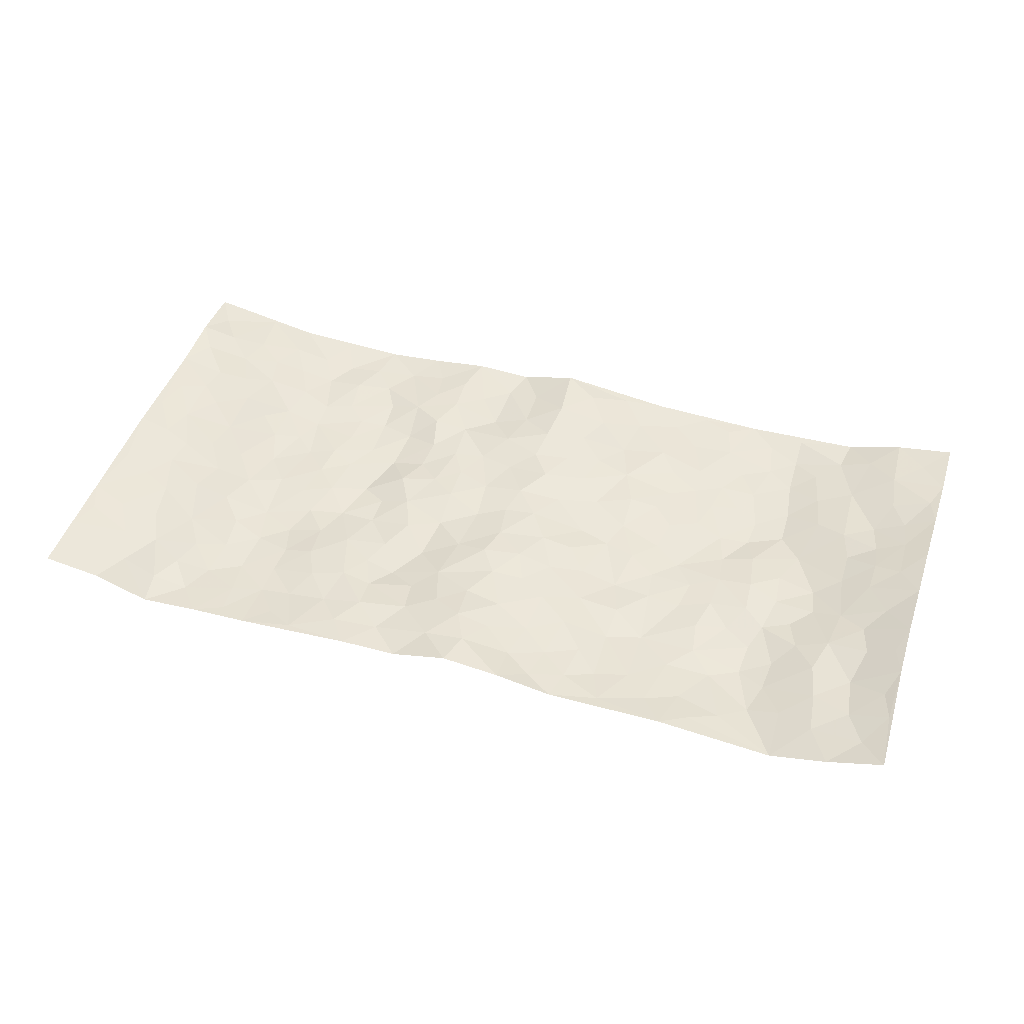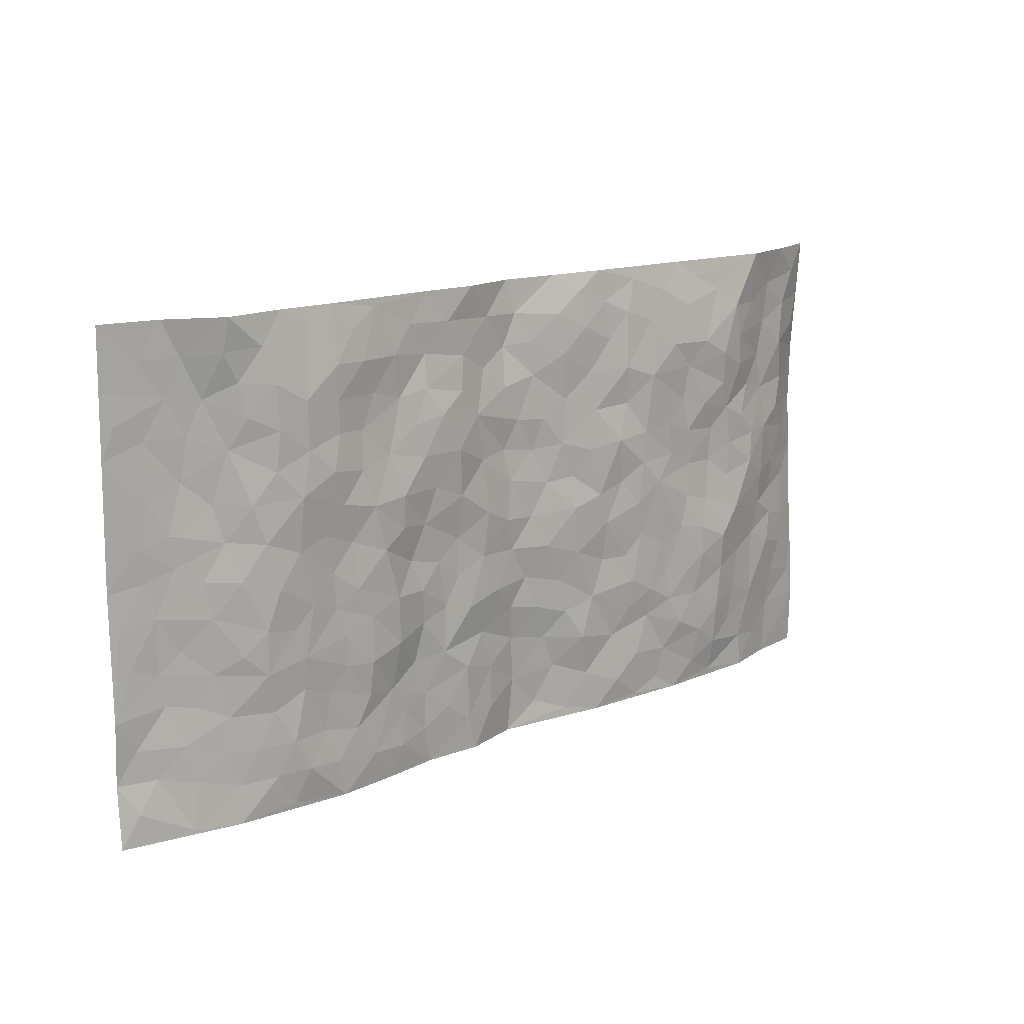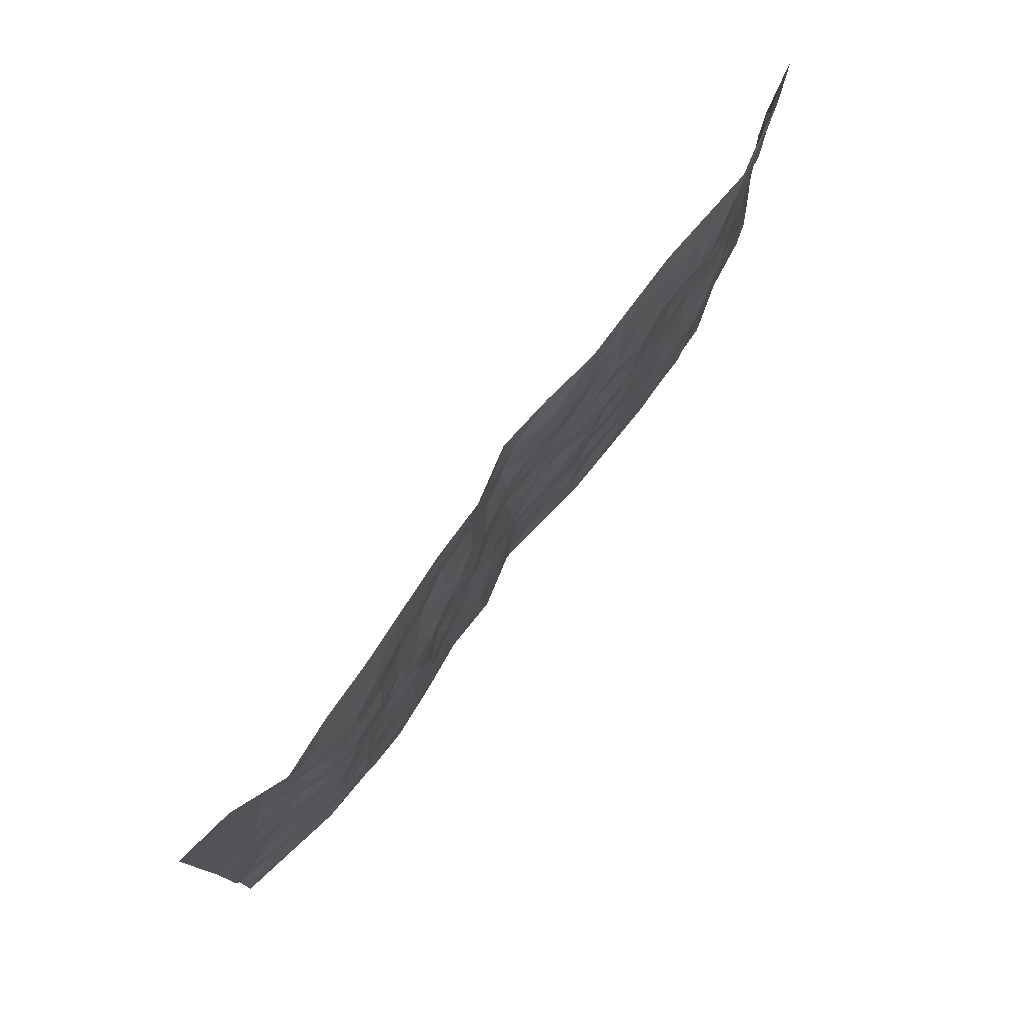
<metadata>
{"format":"obj","ext":"obj","renderer":"f3d","projection":"perspective","resolution":1024,"background":"white","views":[{"elev":45.5,"azim":-162.2,"up":"+Z"},{"elev":14.0,"azim":137.4,"up":"+Y"},{"elev":76.6,"azim":126.5,"up":"+Y"}]}
</metadata>
<code>
v -0.974 0.002137 0.04654
v -0.9747 0.9979 0.04899
v 0.9751 0.002137 0.04107
v 0.9737 0.9992 0.04394
v -0.7946 0.3929 0.006794
v -0.9704 0.4999 0.06384
v -0.8547 0.3582 0.02065
v 0.0004691 0.003738 0.03108
v -0.9736 0.2512 0.04966
v -0.918 0.3384 0.03675
v -0.7333 0.002617 -0.004087
v -0.9748 0.1268 0.04345
v -0.7082 0.2932 -0.0058
v -0.852 0.00253 0.02912
v -0.8387 0.2891 0.01329
v -0.4879 0.002581 -0.0111
v -0.9535 0.1891 0.04214
v -0.2918 0.1683 -0.001706
v -0.7739 0.3224 0.00721
v -0.8582 0.1212 0.02838
v -0.9193 0.06464 0.03648
v -0.7924 0.06518 0.01344
v -0.6708 0.1274 -0.01194
v -0.7222 0.07566 -0.003689
v -0.8701 0.2081 0.02585
v -0.9064 0.2708 0.03142
v -0.7673 0.1778 0.003024
v -0.6905 0.2101 -0.01084
v -0.8605 0.4882 0.02578
v -0.9717 0.3754 0.05751
v -0.7371 0.9974 -0.01593
v -0.5349 0.2225 -0.02494
v 0.2596 0.1579 0.001039
v -0.9688 0.7493 0.06562
v -0.3658 0.3938 -0.0171
v -0.7803 0.7525 0.01249
v -0.7978 0.831 0.01237
v -0.5807 0.4417 -0.01675
v -0.5999 0.6055 -0.009942
v -0.4914 0.9964 0.004041
v -0.9477 0.6868 0.05784
v -0.6616 0.562 -0.01339
v -0.3897 0.7538 -0.02445
v -0.5078 0.2802 -0.02604
v -0.4578 0.2256 -0.02144
v -0.4929 0.1623 -0.02512
v -0.4478 0.6365 -0.02058
v -0.3653 0.56 -0.02176
v 0.1659 0.4738 0.004176
v -0.3319 0.222 -0.01037
v -0.2091 0.6106 -0.008665
v -0.3742 0.6292 -0.02024
v -0.2999 0.05879 -0.009233
v -0.628 0.7097 -0.02195
v -0.3934 0.1954 -0.01053
v -0.8697 0.6175 0.02346
v -0.03763 0.3491 0.01531
v 0.05733 0.3398 0.003244
v 0.299 0.4511 -0.005203
v -0.09478 0.5512 0.009139
v -0.1649 0.5559 0.002203
v 0.09203 0.6293 0.004973
v -0.6325 0.3462 -0.02901
v -0.7491 0.5739 -0.006978
v -0.9455 0.8095 0.0482
v -0.5579 0.1292 -0.02485
v -0.3654 0.01327 -0.006338
v -0.795 0.4662 0.001565
v -0.616 0.1722 -0.02637
v -0.6122 0.01905 -0.008752
v -0.243 0.003236 -0.0008224
v -0.614 0.08814 -0.02075
v -0.5446 0.0537 -0.01575
v -0.4293 0.03837 -0.007647
v -0.4491 0.1048 -0.0128
v -0.888 0.6855 0.03056
v -0.9644 0.8736 0.05377
v -0.7378 0.5091 -0.01355
v 0.0005005 0.9957 0.03587
v -0.8004 0.6747 0.01549
v -0.5606 0.3152 -0.03176
v -0.5118 0.4613 -0.02191
v 0.006872 0.5706 0.01406
v -0.04912 0.4827 0.01084
v 0.004016 0.4199 0.01296
v -0.1243 0.1301 0.01856
v -0.5692 0.6695 -0.02001
v -0.9099 0.5621 0.04059
v -0.7312 0.6907 -0.0003693
v -0.4473 0.2975 -0.02008
v -0.6301 0.2675 -0.02515
v -0.501 0.6883 -0.01399
v -0.1714 0.4855 -0.007473
v -0.261 0.4366 -0.01106
v -0.6472 0.6486 -0.0143
v -0.0106 0.1188 0.02798
v -0.414 0.5105 -0.02446
v -0.3412 0.289 -0.01616
v -0.2392 0.5041 -0.01155
v -0.179 0.3827 -0.005485
v -0.9685 0.6246 0.06838
v -0.7054 0.6226 -0.01071
v -0.8123 0.5794 0.008881
v -0.3602 0.1113 -0.01247
v -0.5206 0.5329 -0.01496
v -0.6831 0.406 -0.02178
v -0.1291 0.3253 0.005252
v -0.148 0.2507 0.002906
v -0.5172 0.6114 -0.01513
v 0.1083 0.7275 0.003874
v -0.003134 0.2165 0.02383
v -0.0721 0.2744 0.01166
v 0.005337 0.2894 0.01508
v -0.4279 0.3643 -0.02046
v -0.1942 0.1849 -0.005995
v -0.6541 0.4874 -0.01305
v -0.5557 0.3816 -0.03038
v -0.491 0.3919 -0.02432
v -0.3066 0.5248 -0.01156
v -0.2577 0.3513 -0.002513
v -0.3537 0.4675 -0.02006
v -0.2248 0.2721 -0.003047
v -0.08947 0.4118 0.002
v -0.5941 0.5309 -0.008415
v -0.09212 0.2002 0.01929
v -0.2119 0.09489 0.002987
v -0.3968 0.2588 -0.01887
v -0.9207 0.4377 0.04609
v -0.8622 0.4209 0.0291
v 0.09251 0.4226 0.003207
v 0.2086 0.2381 -0.003021
v 0.08236 0.5164 -0.0006416
v 0.01978 0.4877 0.007084
v 0.1666 0.393 0.002661
v 0.7887 0.4969 0.01394
v 0.2208 0.4339 -5.339e-05
v 0.2668 0.3137 -0.005208
v 0.1598 0.5665 -0.005727
v 0.1208 0.9963 0.007132
v -0.2913 0.6199 -0.0205
v 0.4231 0.8793 -0.01851
v 0.4894 0.9972 -0.008366
v -0.2137 0.7805 -0.0006994
v -0.05748 0.8625 0.01783
v -0.3205 0.3494 -0.0108
v -0.4582 0.5659 -0.01967
v -0.07402 0.05453 0.02685
v -0.1568 0.02378 0.01163
v 0.1202 0.002802 0.001249
v 0.01382 0.8574 0.03066
v -0.01623 0.6984 0.01693
v 0.4213 0.1959 -0.01918
v 0.3405 0.2892 -0.01927
v 0.5927 0.5264 -0.02638
v 0.5254 0.5471 -0.02357
v 0.455 0.1344 -0.01844
v 0.5227 0.2271 -0.01881
v 0.4139 0.3614 -0.02307
v 0.02347 0.6395 0.01879
v -0.05919 0.6266 0.01792
v -0.1461 0.729 0.005895
v -0.08587 0.6921 0.009923
v -0.05991 0.7898 0.01595
v -0.1356 0.6324 0.003939
v 0.02113 0.773 0.01679
v 0.244 0.9966 0.006776
v -0.01868 0.9242 0.02975
v -0.2686 0.846 -0.005578
v -0.198 0.8798 -0.003399
v -0.3146 0.7808 -0.0177
v -0.2443 0.998 0.00428
v -0.2271 0.6957 -0.006496
v -0.3172 0.7001 -0.01165
v -0.1385 0.8289 0.0007383
v -0.1225 0.9961 0.02337
v 0.2164 0.7457 -0.01569
v 0.1719 0.6662 -0.01466
v 0.3258 0.5948 -0.02099
v 0.2615 0.5229 -0.005044
v 0.2649 0.6653 -0.01361
v 0.4244 0.7435 -0.01287
v 0.3552 0.6821 -0.01057
v 0.2847 0.7323 -0.008839
v 0.06832 0.9266 0.02162
v 0.07909 0.8208 0.0189
v 0.1445 0.856 0.007798
v 0.2495 0.8715 0.00414
v 0.321 0.792 -0.001789
v 0.2315 0.5952 -0.007231
v -0.8802 0.8668 0.02221
v -0.6839 0.8157 -0.01994
v -0.8679 0.774 0.01809
v -0.8571 0.9976 0.0114
v -0.9199 0.939 0.03046
v -0.8095 0.9208 0.01019
v -0.7338 0.8847 -0.006901
v -0.6078 0.9281 -0.01321
v -0.6644 0.8851 -0.02372
v -0.689 0.7449 -0.018
v -0.5616 0.8138 -0.02614
v -0.6236 0.7802 -0.02891
v -0.5127 0.9004 -0.01507
v -0.3916 0.8778 -0.01205
v -0.5475 0.9587 -0.005364
v -0.4654 0.8158 -0.02062
v -0.4438 0.9355 -0.007314
v -0.3458 0.9721 -0.0002993
v -0.5126 0.7605 -0.01728
v -0.3201 0.9013 -0.01018
v -0.2581 0.9302 -0.001533
v 0.1551 0.7836 -0.001085
v 0.2536 0.8032 -0.005751
v 0.1871 0.9315 0.004549
v 0.3927 0.8112 -0.00902
v 0.3361 0.8793 -0.007251
v 0.3808 0.9811 -0.003194
v 0.2878 0.9359 0.0009519
v 0.4408 0.9472 -0.01291
v 0.3801 0.4934 -0.02674
v 0.3252 0.5286 -0.01899
v 0.4838 0.6042 -0.02738
v 0.4317 0.6643 -0.02196
v 0.4053 0.5881 -0.02751
v 0.3533 0.1902 -0.005989
v 0.4815 0.3344 -0.02182
v 0.4594 0.5228 -0.01891
v 0.3462 0.3879 -0.02352
v -0.1224 0.9139 0.006077
v -0.1825 0.9573 0.004505
v 0.32 0.1332 -0.003709
v 0.611 0.01438 -0.01313
v 0.2015 0.3334 0.0005619
v 0.2715 0.385 -0.00906
v 0.584 0.2475 -0.02076
v 0.7368 0.9968 -0.02094
v 0.9752 0.2506 0.04353
v 0.4914 0.8119 -0.02516
v 0.7187 0.4874 -0.01129
v 0.4881 0.7466 -0.02457
v 0.974 0.5004 0.05142
v 0.6703 0.2938 -0.02042
v 0.5098 0.4682 -0.02057
v 0.7752 0.3112 0.01166
v 0.5621 0.4157 -0.02483
v 0.4883 0.001012 -0.01852
v 0.09024 0.2528 0.01195
v 0.5044 0.07618 -0.01957
v 0.1344 0.319 -0.001565
v 0.416 0.2662 -0.02434
v 0.8693 0.2654 0.03529
v 0.6432 0.4618 -0.02944
v 0.5775 0.08149 -0.02519
v 0.4491 0.426 -0.02363
v 0.6084 0.3717 -0.02377
v 0.2873 0.2332 0.0006489
v 0.4782 0.2712 -0.02168
v 0.2633 0.07902 0.002077
v 0.3655 0.001714 -0.00815
v 0.2432 0.00271 0.006325
v 0.1998 0.1152 -0.001231
v 0.0672 0.1706 0.01163
v 0.1438 0.1905 -0.001584
v 0.6125 0.1472 -0.02365
v 0.7747 0.423 0.008513
v 0.7464 0.2214 0.003849
v 0.6503 0.08068 -0.0151
v 0.6708 0.3845 -0.02274
v 0.7184 0.3392 -0.009699
v 0.8813 0.3264 0.03802
v 0.7427 0.5674 0.004535
v 0.6915 0.1457 -0.009652
v 0.7617 0.1504 0.005611
v 0.8362 0.3678 0.02754
v 0.9383 0.3498 0.04231
v 0.882 0.4387 0.0355
v 0.5827 0.3128 -0.02499
v 0.8183 0.1066 0.01562
v 0.3307 0.06323 -0.00869
v 0.4096 0.06815 -0.01738
v 0.06926 0.07868 0.009185
v 0.1407 0.07295 -0.0005444
v 0.9739 0.7498 0.04718
v 0.7306 0.07961 -0.0008032
v 0.6553 0.2156 -0.01583
v 0.9566 0.425 0.04604
v 0.9025 0.5092 0.03968
v 0.8053 0.2507 0.0194
v 0.5328 0.1476 -0.01616
v 0.7337 0.00219 -0.00503
v 0.5033 0.3941 -0.02008
v 0.9368 0.06462 0.03441
v 0.9734 0.126 0.05256
v 0.8373 0.1809 0.02147
v 0.8945 0.1248 0.03515
v 0.8276 0.009777 0.01311
v 0.933 0.1885 0.04336
v 0.6678 0.5559 -0.02349
v 0.6933 0.6329 -0.01677
v 0.5865 0.6362 -0.03478
v 0.8215 0.6912 0.02818
v 0.6329 0.7715 -0.02878
v 0.9529 0.625 0.04463
v 0.7637 0.6416 0.01393
v 0.8514 0.5951 0.02845
v 0.7316 0.7437 0.002155
v 0.8424 0.5305 0.02792
v 0.9123 0.5741 0.03857
v 0.8881 0.6594 0.03424
v 0.6415 0.6925 -0.02609
v 0.5662 0.7241 -0.0314
v 0.5096 0.6748 -0.03396
v 0.8493 0.8523 0.02906
v 0.7122 0.8706 -0.009433
v 0.808 0.7766 0.02339
v 0.8931 0.7779 0.03692
v 0.7769 0.8441 0.01532
v 0.9709 0.8745 0.04507
v 0.6948 0.8021 -0.01424
v 0.9499 0.8115 0.04163
v 0.7433 0.9302 -0.01087
v 0.8518 0.9988 0.02448
v 0.6128 0.9977 -0.01109
v 0.8171 0.926 0.01992
v 0.9028 0.9283 0.03516
v 0.6629 0.9341 -0.01999
v 0.5575 0.9012 -0.02181
v 0.4915 0.8813 -0.02548
v 0.551 0.9691 -0.0139
v 0.5706 0.8221 -0.03147
v 0.6379 0.8608 -0.02875
f 29 6 128
f 12 21 20
f 26 10 9
f 55 45 46
f 27 19 15
f 26 9 17
f 101 6 88
f 12 1 21
f 7 15 19
f 125 86 96
f 84 123 85
f 129 29 128
f 25 27 15
f 12 20 17
f 73 75 66
f 22 14 11
f 26 17 25
f 9 12 17
f 25 15 26
f 5 129 7
f 52 146 48
f 55 18 50
f 7 19 5
f 20 27 25
f 124 82 105
f 41 76 34
f 20 14 22
f 14 20 21
f 14 21 1
f 24 22 11
f 24 27 22
f 72 66 69
f 69 32 91
f 70 24 11
f 24 23 27
f 17 20 25
f 27 20 22
f 10 15 7
f 10 26 15
f 23 28 27
f 27 13 19
f 28 23 69
f 13 27 28
f 119 121 94
f 10 7 129
f 6 30 128
f 9 10 30
f 36 192 80
f 80 102 89
f 118 81 44
f 64 103 78
f 115 126 86
f 45 32 46
f 91 63 13
f 129 68 29
f 95 87 54
f 95 54 199
f 202 40 204
f 82 97 105
f 29 88 6
f 18 55 104
f 148 126 71
f 38 82 124
f 50 18 122
f 117 82 38
f 5 19 106
f 82 117 118
f 80 64 102
f 127 45 55
f 194 77 190
f 98 35 114
f 39 124 105
f 127 50 98
f 106 19 13
f 66 75 46
f 39 95 42
f 63 117 38
f 95 89 102
f 101 56 76
f 51 140 99
f 18 53 126
f 62 83 132
f 45 127 90
f 112 113 57
f 103 29 68
f 130 85 58
f 109 39 105
f 35 94 121
f 113 246 58
f 151 165 163
f 120 100 94
f 114 127 98
f 192 190 65
f 95 39 87
f 36 191 37
f 67 104 74
f 56 101 88
f 13 63 106
f 192 34 76
f 268 241 243
f 108 115 125
f 93 84 60
f 133 84 85
f 156 288 157
f 101 76 41
f 80 103 64
f 105 97 146
f 99 61 51
f 92 109 47
f 125 96 111
f 158 227 153
f 75 104 55
f 69 66 32
f 81 91 32
f 106 78 68
f 42 64 78
f 77 34 65
f 24 70 72
f 75 73 16
f 16 71 67
f 2 34 77
f 13 28 91
f 103 56 88
f 56 80 76
f 72 69 23
f 11 16 70
f 16 73 70
f 16 67 74
f 115 18 126
f 24 72 23
f 73 72 70
f 16 74 75
f 72 73 66
f 32 45 44
f 84 83 60
f 66 46 32
f 78 106 116
f 117 63 81
f 67 53 104
f 103 68 78
f 69 91 28
f 36 80 89
f 106 38 116
f 106 68 5
f 81 118 117
f 62 132 138
f 32 44 81
f 53 67 71
f 57 58 85
f 123 100 107
f 93 60 61
f 33 230 224
f 8 96 147
f 132 133 130
f 140 48 119
f 93 100 123
f 122 98 50
f 164 60 160
f 53 71 126
f 125 112 108
f 193 194 195
f 75 55 46
f 63 91 81
f 56 103 80
f 196 198 31
f 18 104 53
f 121 48 97
f 38 106 63
f 118 97 82
f 97 35 121
f 51 172 140
f 130 134 49
f 87 39 109
f 288 252 263
f 97 114 35
f 47 43 92
f 57 113 58
f 248 130 58
f 34 101 41
f 114 90 127
f 116 124 42
f 145 94 35
f 118 114 97
f 167 79 175
f 98 145 35
f 85 123 57
f 43 47 52
f 199 36 89
f 42 78 116
f 159 83 62
f 88 29 103
f 74 104 75
f 118 44 90
f 173 140 172
f 42 95 102
f 190 192 37
f 65 190 77
f 89 95 199
f 125 111 112
f 92 87 109
f 18 115 122
f 177 180 176
f 112 57 107
f 109 105 146
f 93 94 100
f 285 286 275
f 96 86 147
f 137 232 131
f 57 123 107
f 87 92 208
f 49 134 136
f 132 130 49
f 161 164 162
f 50 127 55
f 122 108 107
f 122 107 100
f 48 140 52
f 118 90 114
f 99 119 94
f 123 84 93
f 36 37 192
f 48 121 119
f 120 122 100
f 39 42 124
f 38 124 116
f 248 58 246
f 44 45 90
f 98 122 120
f 146 52 47
f 94 93 99
f 168 209 170
f 212 183 188
f 202 197 200
f 42 102 64
f 107 108 112
f 99 93 61
f 8 280 96
f 112 111 113
f 125 115 86
f 115 108 122
f 128 30 10
f 5 68 129
f 10 129 128
f 132 49 138
f 83 84 133
f 130 133 85
f 83 133 132
f 248 134 130
f 156 152 224
f 151 110 165
f 212 186 211
f 153 224 249
f 254 251 244
f 246 261 262
f 225 158 249
f 49 136 179
f 185 184 150
f 214 188 181
f 181 188 182
f 161 163 174
f 143 170 172
f 110 211 185
f 184 79 167
f 174 228 169
f 62 110 159
f 163 150 144
f 210 169 229
f 170 143 168
f 176 211 110
f 98 120 145
f 94 145 120
f 48 146 97
f 109 146 47
f 148 86 126
f 147 86 148
f 71 8 148
f 8 147 148
f 244 276 254
f 232 136 134
f 174 143 161
f 60 83 160
f 163 162 151
f 159 160 83
f 261 281 262
f 259 281 149
f 219 220 59
f 246 113 111
f 33 255 131
f 157 256 152
f 137 255 153
f 230 278 279
f 262 260 33
f 154 155 242
f 131 255 137
f 248 131 232
f 281 280 149
f 259 258 278
f 220 179 59
f 159 151 160
f 162 160 151
f 164 61 60
f 228 174 144
f 144 174 163
f 159 110 151
f 161 172 164
f 186 184 185
f 161 162 163
f 61 164 51
f 160 162 164
f 187 217 213
f 150 163 165
f 205 202 200
f 79 184 139
f 170 43 173
f 174 169 143
f 161 143 172
f 167 144 150
f 176 180 183
f 172 170 173
f 223 226 221
f 185 150 165
f 99 140 119
f 207 206 203
f 172 51 164
f 43 52 173
f 173 52 140
f 167 175 228
f 228 229 169
f 210 168 169
f 177 110 62
f 189 138 179
f 62 138 177
f 136 232 233
f 181 182 222
f 150 184 167
f 178 180 189
f 49 179 138
f 177 138 189
f 180 178 182
f 178 179 220
f 307 308 304
f 222 223 221
f 215 187 188
f 176 183 212
f 187 213 186
f 214 215 188
f 185 211 186
f 237 181 239
f 182 188 183
f 110 185 165
f 216 215 141
f 211 176 212
f 182 183 180
f 176 110 177
f 213 184 186
f 178 189 179
f 177 189 180
f 195 190 37
f 197 198 200
f 195 194 190
f 34 192 65
f 80 192 76
f 37 196 195
f 194 2 77
f 193 2 194
f 196 37 191
f 31 193 195
f 198 196 191
f 31 195 196
f 199 201 191
f 197 204 31
f 198 191 201
f 31 198 197
f 201 199 54
f 36 199 191
f 54 208 201
f 208 43 205
f 208 54 87
f 198 201 200
f 206 205 203
f 43 170 203
f 210 207 209
f 40 202 206
f 31 204 40
f 197 202 204
f 208 205 200
f 43 203 205
f 205 206 202
f 203 209 207
f 171 40 207
f 40 206 207
f 208 200 201
f 43 208 92
f 170 209 203
f 168 143 169
f 207 210 171
f 168 210 209
f 188 187 212
f 212 187 186
f 166 139 213
f 184 213 139
f 237 214 181
f 215 214 141
f 216 141 218
f 213 217 166
f 142 166 216
f 217 216 166
f 187 215 217
f 216 217 215
f 237 141 214
f 142 216 218
f 223 222 182
f 179 136 59
f 223 220 219
f 267 238 251
f 237 327 141
f 223 182 178
f 158 290 253
f 220 223 178
f 59 233 227
f 233 59 136
f 248 246 131
f 153 249 158
f 251 254 267
f 223 219 226
f 111 261 246
f 297 251 238
f 276 256 157
f 167 228 144
f 229 228 175
f 175 171 229
f 229 171 210
f 260 257 33
f 265 271 272
f 266 289 283
f 269 243 250
f 249 224 152
f 266 283 271
f 227 233 137
f 253 227 158
f 325 313 320
f 135 264 275
f 310 329 239
f 270 298 297
f 249 256 225
f 275 273 269
f 311 222 221
f 155 154 299
f 234 276 157
f 310 311 299
f 222 239 181
f 221 226 155
f 266 263 252
f 242 290 244
f 264 273 275
f 273 264 243
f 242 244 154
f 276 290 225
f 288 234 157
f 240 282 302
f 275 286 306
f 225 290 158
f 234 263 284
f 241 254 276
f 233 232 137
f 137 153 227
f 264 135 238
f 244 251 154
f 260 259 257
f 227 253 219
f 33 224 255
f 154 297 299
f 240 302 307
f 297 154 251
f 264 268 243
f 253 226 219
f 271 284 263
f 277 294 293
f 290 242 253
f 241 234 284
f 59 227 219
f 242 155 226
f 252 245 231
f 157 152 156
f 257 230 33
f 152 256 249
f 278 230 257
f 262 33 131
f 224 153 255
f 259 278 257
f 134 248 232
f 230 279 224
f 96 261 111
f 261 96 280
f 280 281 261
f 246 262 131
f 252 247 245
f 268 267 241
f 283 277 272
f 288 247 252
f 275 274 285
f 295 291 294
f 267 268 264
f 263 234 288
f 309 310 299
f 290 276 244
f 283 272 271
f 267 254 241
f 265 243 241
f 236 240 285
f 297 238 270
f 303 305 298
f 241 276 234
f 221 155 299
f 272 277 293
f 250 243 287
f 286 285 240
f 284 271 265
f 271 263 266
f 295 3 291
f 225 256 276
f 241 284 265
f 289 266 231
f 3 292 291
f 321 235 323
f 293 294 296
f 279 278 258
f 245 279 258
f 279 156 224
f 260 281 259
f 280 8 149
f 262 281 260
f 231 266 252
f 267 264 238
f 306 304 270
f 283 289 295
f 243 269 273
f 236 269 250
f 294 292 296
f 274 236 285
f 269 274 275
f 250 287 293
f 245 289 231
f 236 274 269
f 156 279 247
f 242 226 253
f 247 279 245
f 243 265 287
f 288 156 247
f 265 272 293
f 296 292 236
f 293 287 265
f 295 294 277
f 277 283 295
f 236 250 296
f 289 3 295
f 292 294 291
f 293 296 250
f 300 304 308
f 325 320 235
f 329 330 326
f 270 304 303
f 270 303 298
f 309 305 301
f 135 306 270
f 299 297 298
f 298 309 299
f 238 135 270
f 300 314 305
f 303 300 305
f 304 306 307
f 300 303 304
f 282 319 315
f 322 325 235
f 275 306 135
f 307 306 286
f 240 307 286
f 308 307 302
f 302 282 308
f 308 282 315
f 305 309 298
f 310 309 301
f 310 301 329
f 310 239 311
f 222 311 239
f 299 311 221
f 319 312 315
f 312 323 316
f 301 305 318
f 305 314 316
f 300 308 315
f 316 314 312
f 312 314 315
f 315 314 300
f 323 312 324
f 316 313 318
f 282 4 317
f 330 313 325
f 4 321 324
f 235 320 323
f 282 317 319
f 312 319 317
f 326 325 322
f 316 320 313
f 316 318 305
f 142 218 327
f 327 218 141
f 316 323 320
f 324 312 317
f 4 324 317
f 321 323 324
f 318 313 330
f 328 326 322
f 326 327 329
f 329 327 237
f 326 328 327
f 322 142 328
f 327 328 142
f 329 237 239
f 301 318 330
f 326 330 325
f 330 329 301

</code>
